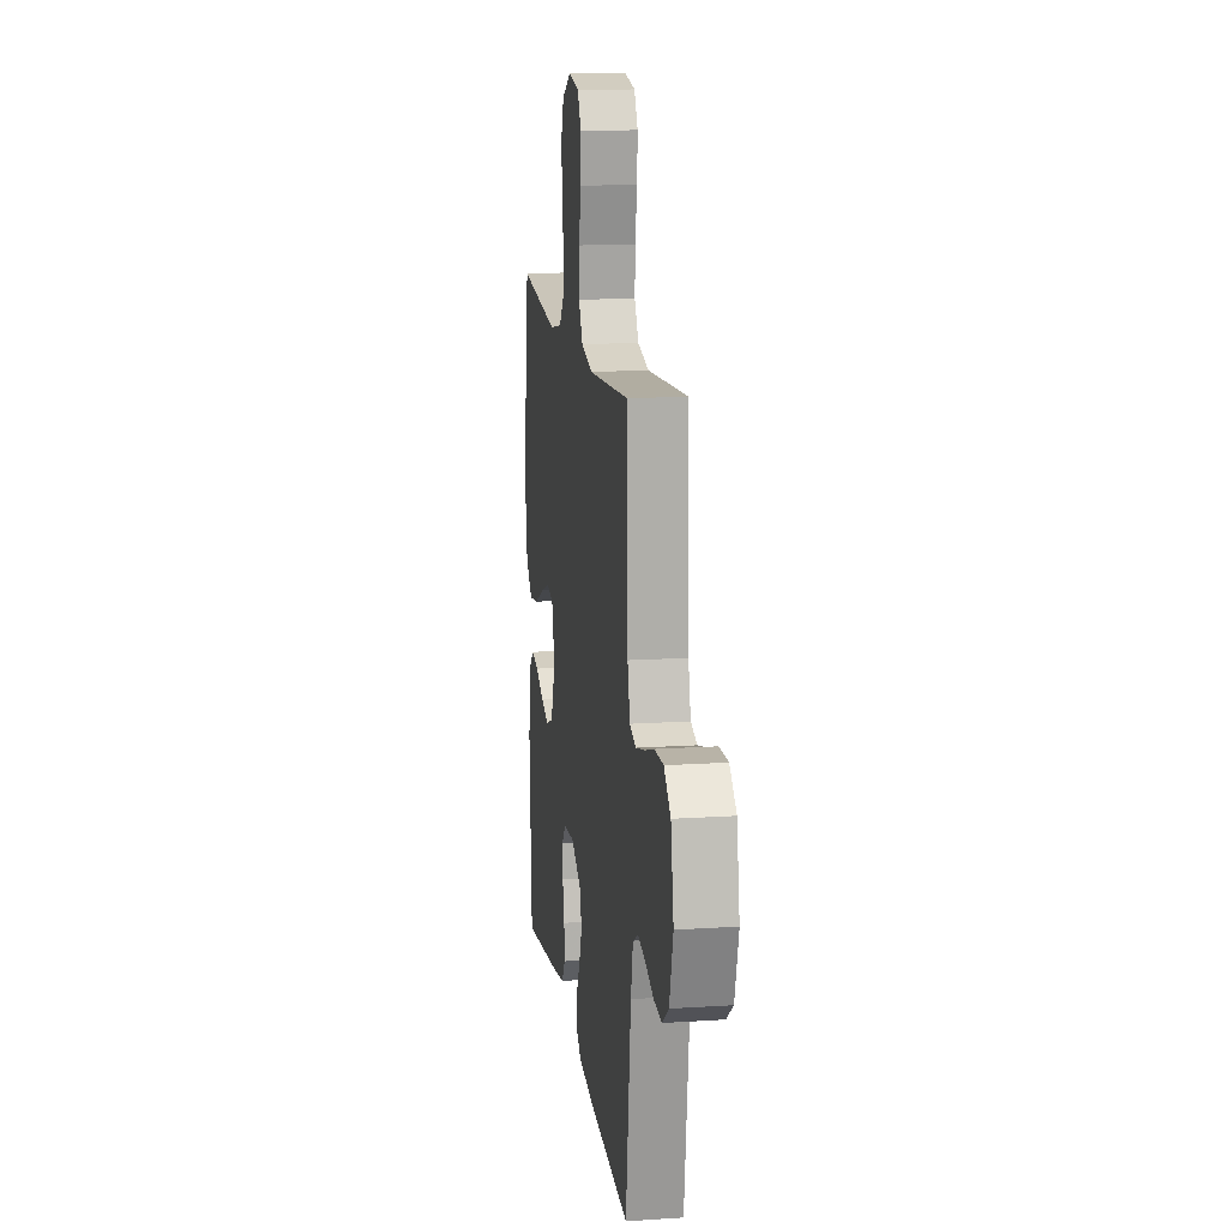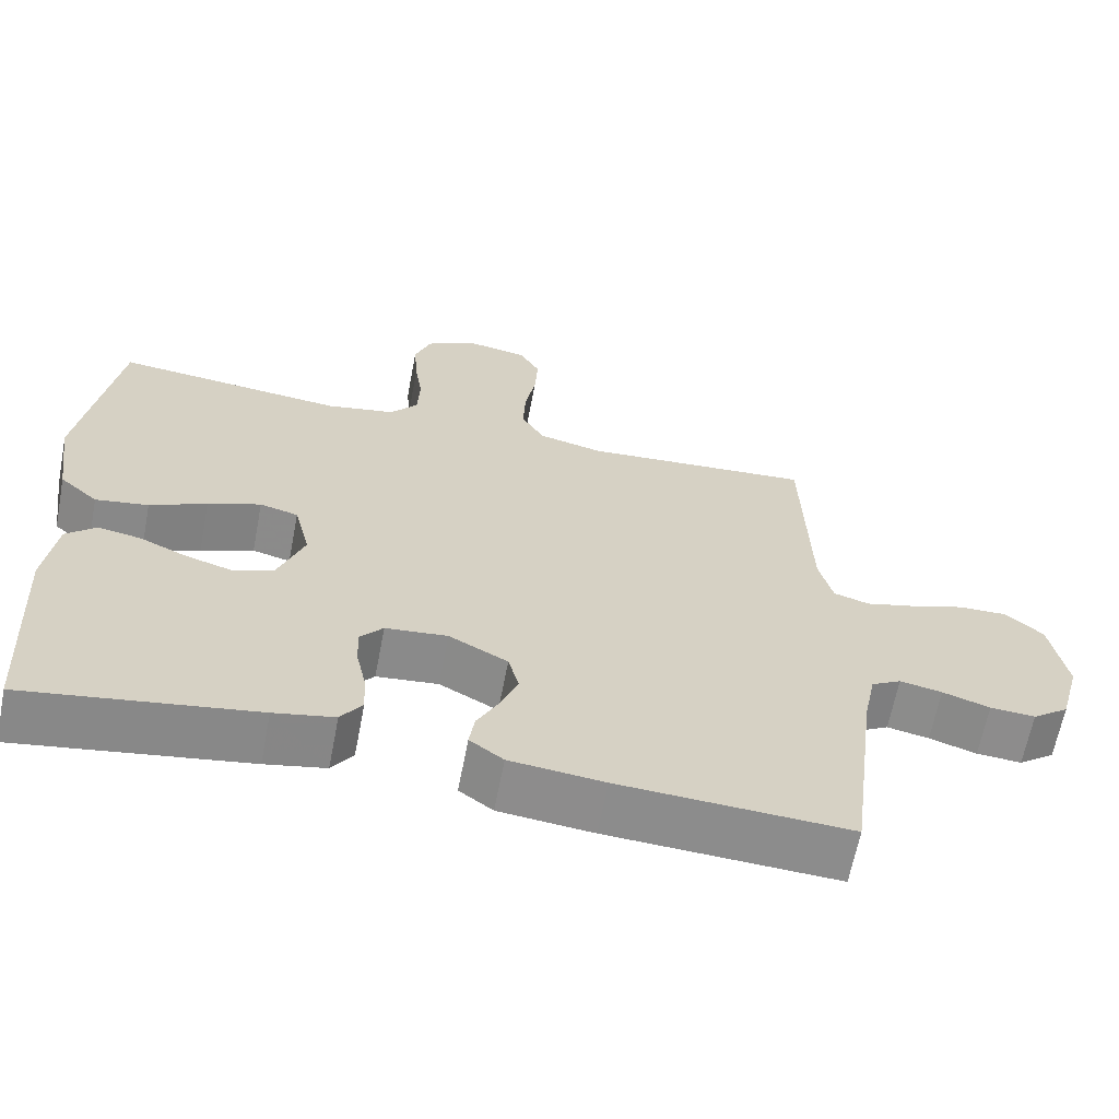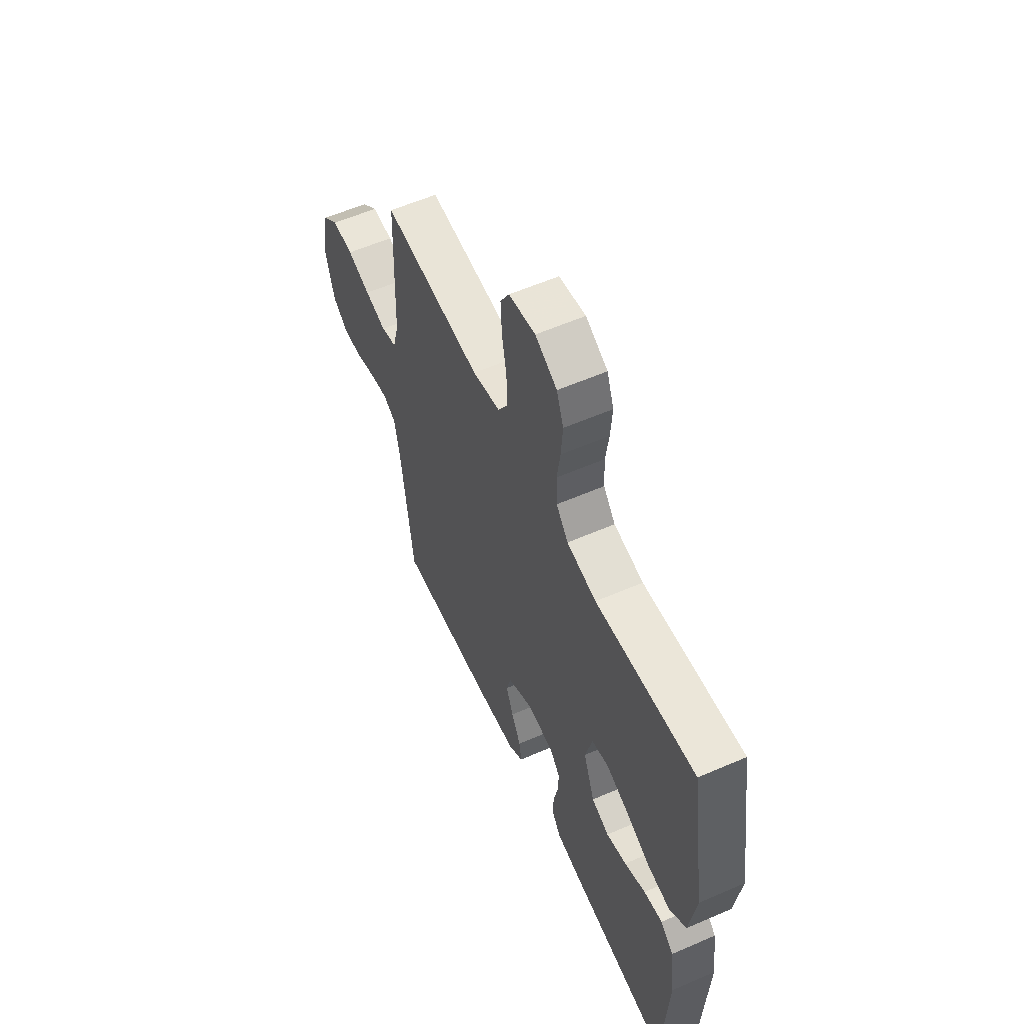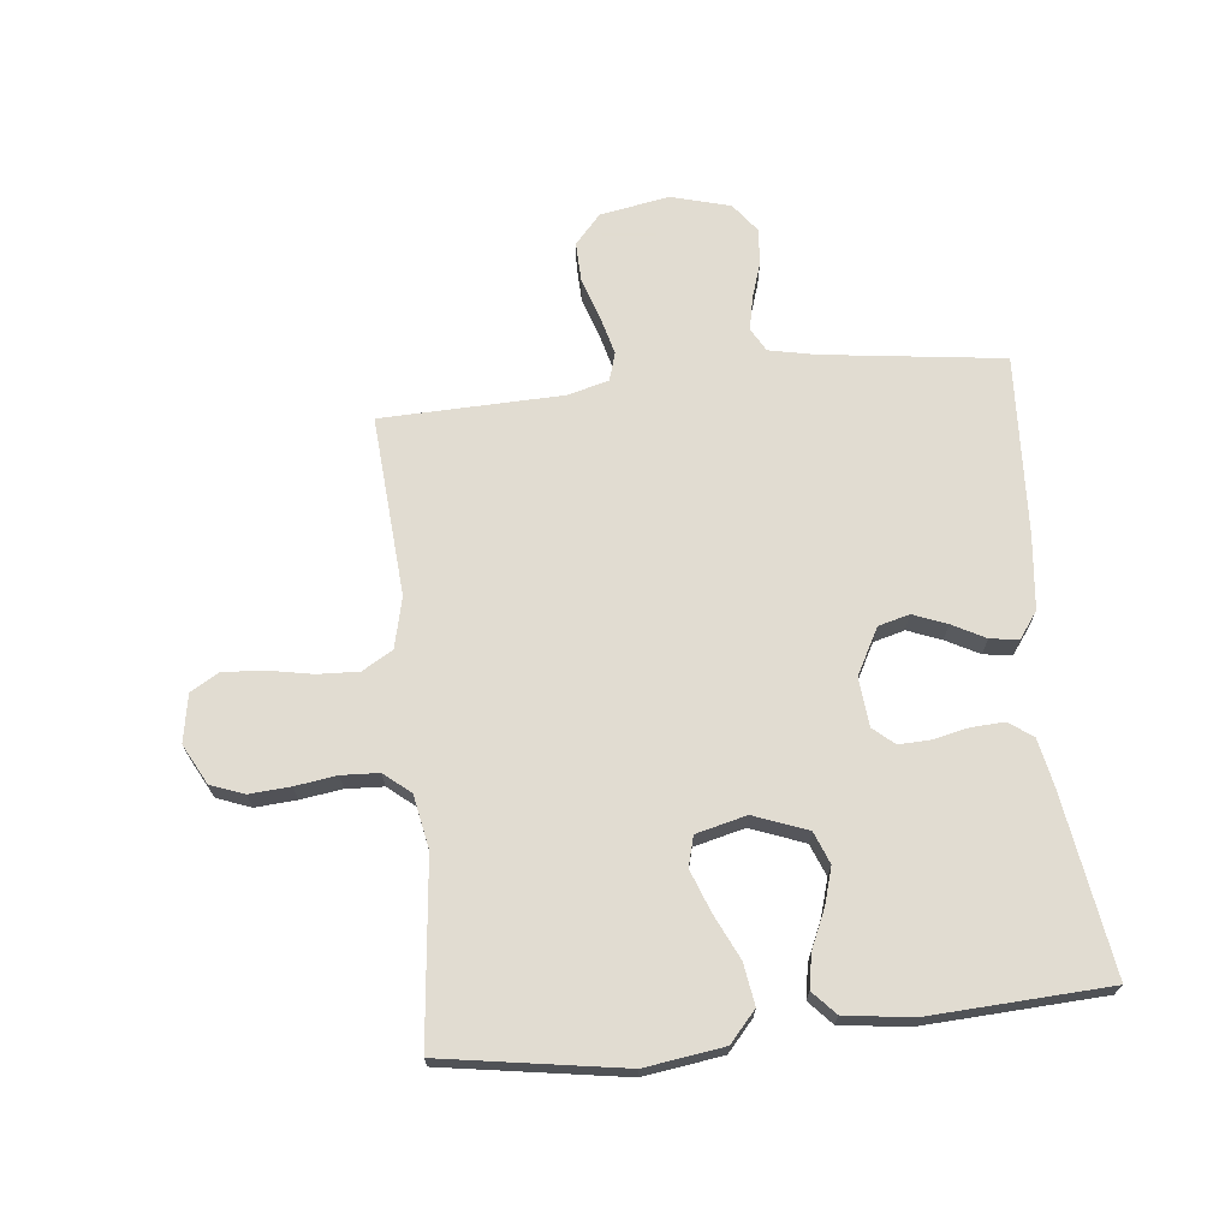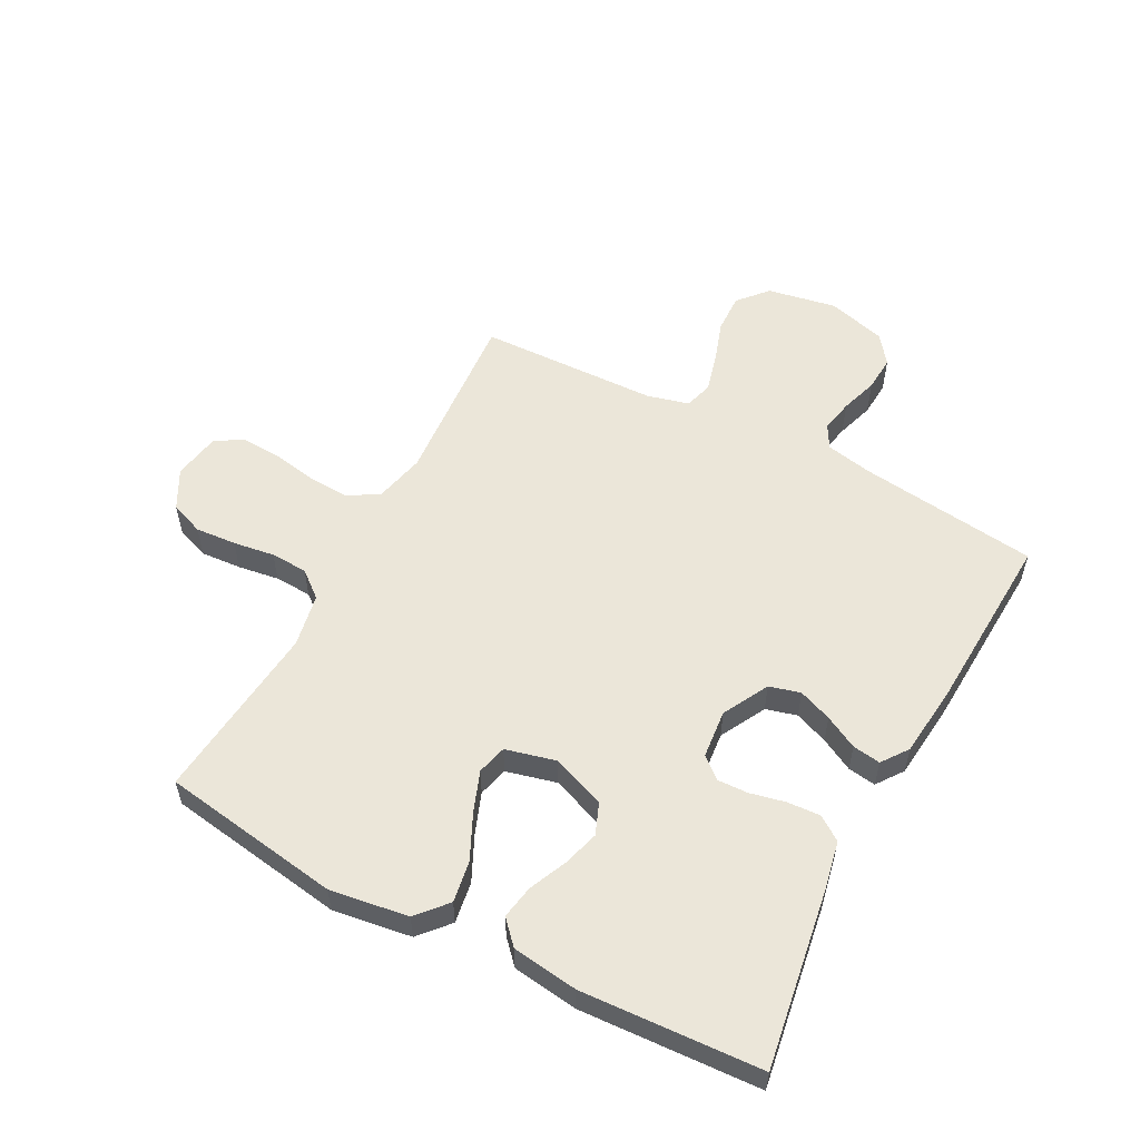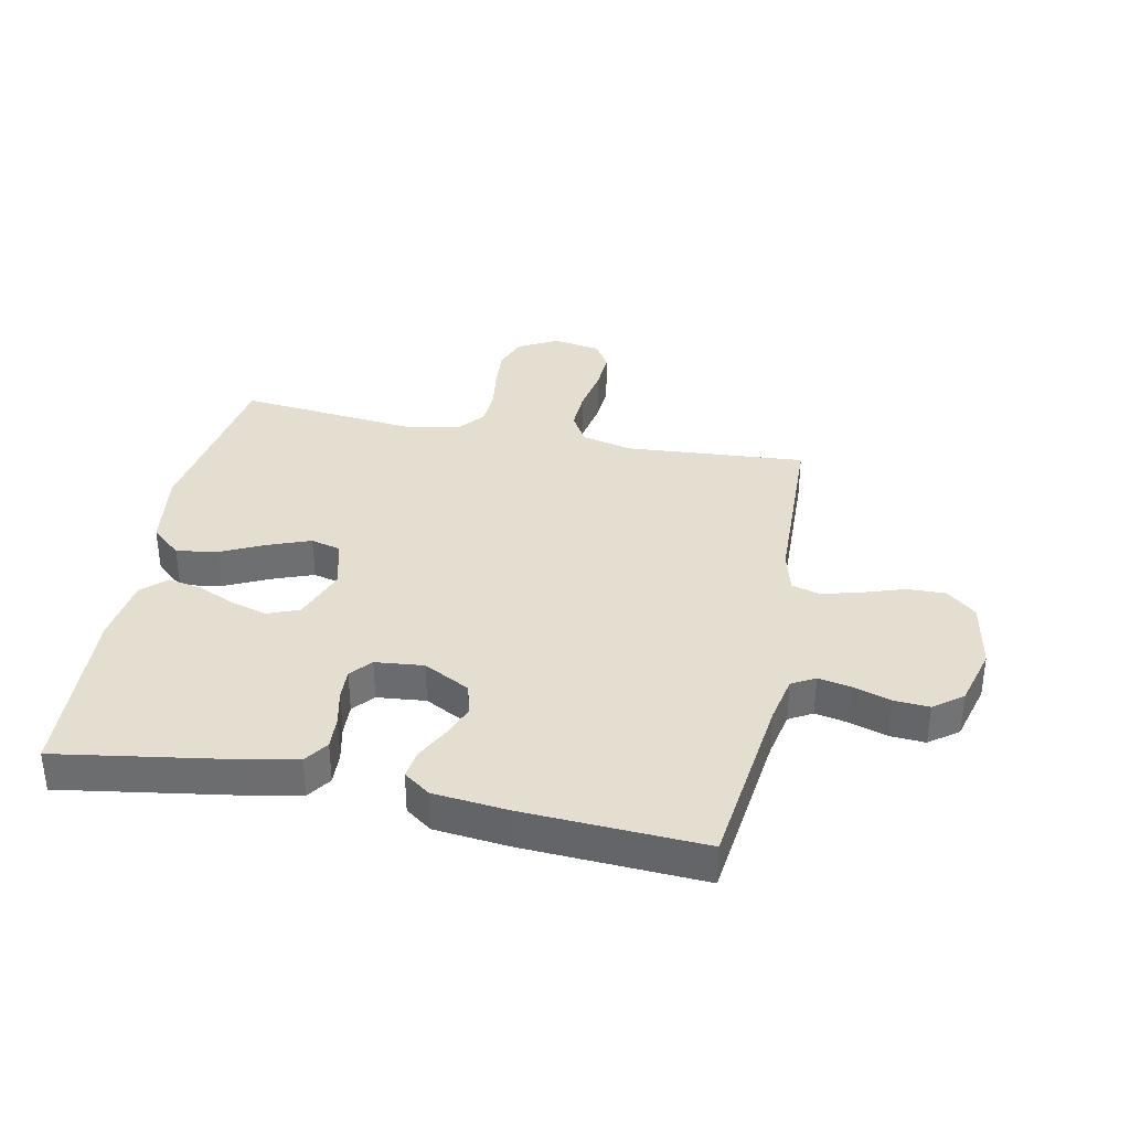
<metadata>
{"format":"obj","ext":"obj","renderer":"f3d","projection":"perspective","resolution":1024,"background":"white","views":[{"elev":14.6,"azim":-98.0,"up":"+Z"},{"elev":-64.1,"azim":169.1,"up":"+Z"},{"elev":58.1,"azim":65.8,"up":"+Z"},{"elev":69.3,"azim":84.0,"up":"+Y"},{"elev":55.8,"azim":117.8,"up":"+Y"},{"elev":35.9,"azim":-168.6,"up":"+Y"}]}
</metadata>
<code>
v -0.5 0.07 0.5
v -0.2 0.07 0.478
v -0.116 0.07 0.498
v -0.086 0.07 0.549
v -0.089 0.07 0.617
v -0.103 0.07 0.692
v -0.107 0.07 0.759
v -0.08 0.07 0.806
v 0 0.07 0.82
v 0.066 0.07 0.785
v 0.087 0.07 0.729
v 0.082 0.07 0.661
v 0.072 0.07 0.592
v 0.075 0.07 0.53
v 0.111 0.07 0.486
v 0.2 0.07 0.469
v 0.5 0.07 0.5
v 0.547 0.07 0.2
v 0.528 0.07 0.069
v 0.478 0.07 0.025
v 0.409 0.07 0.036
v 0.335 0.07 0.071
v 0.266 0.07 0.097
v 0.216 0.07 0.084
v 0.195 0.07 0
v 0.229 0.07 -0.089
v 0.282 0.07 -0.11
v 0.343 0.07 -0.092
v 0.406 0.07 -0.064
v 0.462 0.07 -0.054
v 0.501 0.07 -0.09
v 0.516 0.07 -0.2
v 0.5 0.07 -0.5
v 0.2 0.07 -0.453
v 0.121 0.07 -0.437
v 0.093 0.07 -0.397
v 0.096 0.07 -0.342
v 0.109 0.07 -0.283
v 0.111 0.07 -0.231
v 0.081 0.07 -0.196
v 0 0.07 -0.188
v -0.077 0.07 -0.229
v -0.091 0.07 -0.281
v -0.069 0.07 -0.337
v -0.04 0.07 -0.392
v -0.033 0.07 -0.439
v -0.077 0.07 -0.471
v -0.2 0.07 -0.484
v -0.5 0.07 -0.5
v -0.538 0.07 -0.2
v -0.554 0.07 -0.122
v -0.593 0.07 -0.1
v -0.648 0.07 -0.111
v -0.71 0.07 -0.131
v -0.769 0.07 -0.135
v -0.817 0.07 -0.099
v -0.844 0.07 0
v -0.823 0.07 0.115
v -0.774 0.07 0.158
v -0.709 0.07 0.156
v -0.639 0.07 0.133
v -0.574 0.07 0.116
v -0.527 0.07 0.13
v -0.509 0.07 0.2
v -0.5 0 0.5
v -0.2 0 0.478
v -0.116 0 0.498
v -0.086 0 0.549
v -0.089 0 0.617
v -0.103 0 0.692
v -0.107 0 0.759
v -0.08 0 0.806
v 0 0 0.82
v 0.066 0 0.785
v 0.087 0 0.729
v 0.082 0 0.661
v 0.072 0 0.592
v 0.075 0 0.53
v 0.111 0 0.486
v 0.2 0 0.469
v 0.5 0 0.5
v 0.547 0 0.2
v 0.528 0 0.069
v 0.478 0 0.025
v 0.409 0 0.036
v 0.335 0 0.071
v 0.266 0 0.097
v 0.216 0 0.084
v 0.195 0 0
v 0.229 0 -0.089
v 0.282 0 -0.11
v 0.343 0 -0.092
v 0.406 0 -0.064
v 0.462 0 -0.054
v 0.501 0 -0.09
v 0.516 0 -0.2
v 0.5 0 -0.5
v 0.2 0 -0.453
v 0.121 0 -0.437
v 0.093 0 -0.397
v 0.096 0 -0.342
v 0.109 0 -0.283
v 0.111 0 -0.231
v 0.081 0 -0.196
v 0 0 -0.188
v -0.077 0 -0.229
v -0.091 0 -0.281
v -0.069 0 -0.337
v -0.04 0 -0.392
v -0.033 0 -0.439
v -0.077 0 -0.471
v -0.2 0 -0.484
v -0.5 0 -0.5
v -0.538 0 -0.2
v -0.554 0 -0.122
v -0.593 0 -0.1
v -0.648 0 -0.111
v -0.71 0 -0.131
v -0.769 0 -0.135
v -0.817 0 -0.099
v -0.844 0 0
v -0.823 0 0.115
v -0.774 0 0.158
v -0.709 0 0.156
v -0.639 0 0.133
v -0.574 0 0.116
v -0.527 0 0.13
v -0.509 0 0.2
f 58 59 60 61
f 58 61 62
f 57 58 62
f 56 57 62 63
f 53 54 55 56
f 52 53 56 63
f 47 48 49 50
f 47 50 51
f 44 45 46 47
f 43 44 47 51
f 42 43 51 52
f 35 36 37 38
f 35 38 39
f 34 35 39
f 33 34 39
f 32 33 39 40
f 28 29 30 31
f 27 28 31 32
f 19 20 21 22
f 19 22 23
f 16 17 18 19
f 15 16 19 23
f 14 15 23 24
f 10 11 12 13
f 8 9 10 13
f 8 13 14
f 5 6 7 8
f 4 5 8 14
f 3 4 14 24
f 64 1 2
f 63 64 2 3
f 41 42 52 63
f 27 32 40 41
f 26 27 41 63
f 25 26 63 3
f 3 24 25
f 125 124 123 122
f 126 125 122
f 126 122 121
f 127 126 121 120
f 120 119 118 117
f 127 120 117 116
f 114 113 112 111
f 115 114 111
f 111 110 109 108
f 115 111 108 107
f 116 115 107 106
f 102 101 100 99
f 103 102 99
f 103 99 98
f 103 98 97
f 104 103 97 96
f 95 94 93 92
f 96 95 92 91
f 86 85 84 83
f 87 86 83
f 83 82 81 80
f 87 83 80 79
f 88 87 79 78
f 77 76 75 74
f 77 74 73 72
f 78 77 72
f 72 71 70 69
f 78 72 69 68
f 88 78 68 67
f 66 65 128
f 67 66 128 127
f 127 116 106 105
f 105 104 96 91
f 127 105 91 90
f 67 127 90 89
f 89 88 67
f 1 65 66 2
f 2 66 67 3
f 3 67 68 4
f 4 68 69 5
f 5 69 70 6
f 6 70 71 7
f 7 71 72 8
f 8 72 73 9
f 9 73 74 10
f 10 74 75 11
f 11 75 76 12
f 12 76 77 13
f 13 77 78 14
f 14 78 79 15
f 15 79 80 16
f 16 80 81 17
f 17 81 82 18
f 18 82 83 19
f 19 83 84 20
f 20 84 85 21
f 21 85 86 22
f 22 86 87 23
f 23 87 88 24
f 24 88 89 25
f 25 89 90 26
f 26 90 91 27
f 27 91 92 28
f 28 92 93 29
f 29 93 94 30
f 30 94 95 31
f 31 95 96 32
f 32 96 97 33
f 33 97 98 34
f 34 98 99 35
f 35 99 100 36
f 36 100 101 37
f 37 101 102 38
f 38 102 103 39
f 39 103 104 40
f 40 104 105 41
f 41 105 106 42
f 42 106 107 43
f 43 107 108 44
f 44 108 109 45
f 45 109 110 46
f 46 110 111 47
f 47 111 112 48
f 48 112 113 49
f 49 113 114 50
f 50 114 115 51
f 51 115 116 52
f 52 116 117 53
f 53 117 118 54
f 54 118 119 55
f 55 119 120 56
f 56 120 121 57
f 57 121 122 58
f 58 122 123 59
f 59 123 124 60
f 60 124 125 61
f 61 125 126 62
f 62 126 127 63
f 63 127 128 64
f 64 128 65 1

</code>
